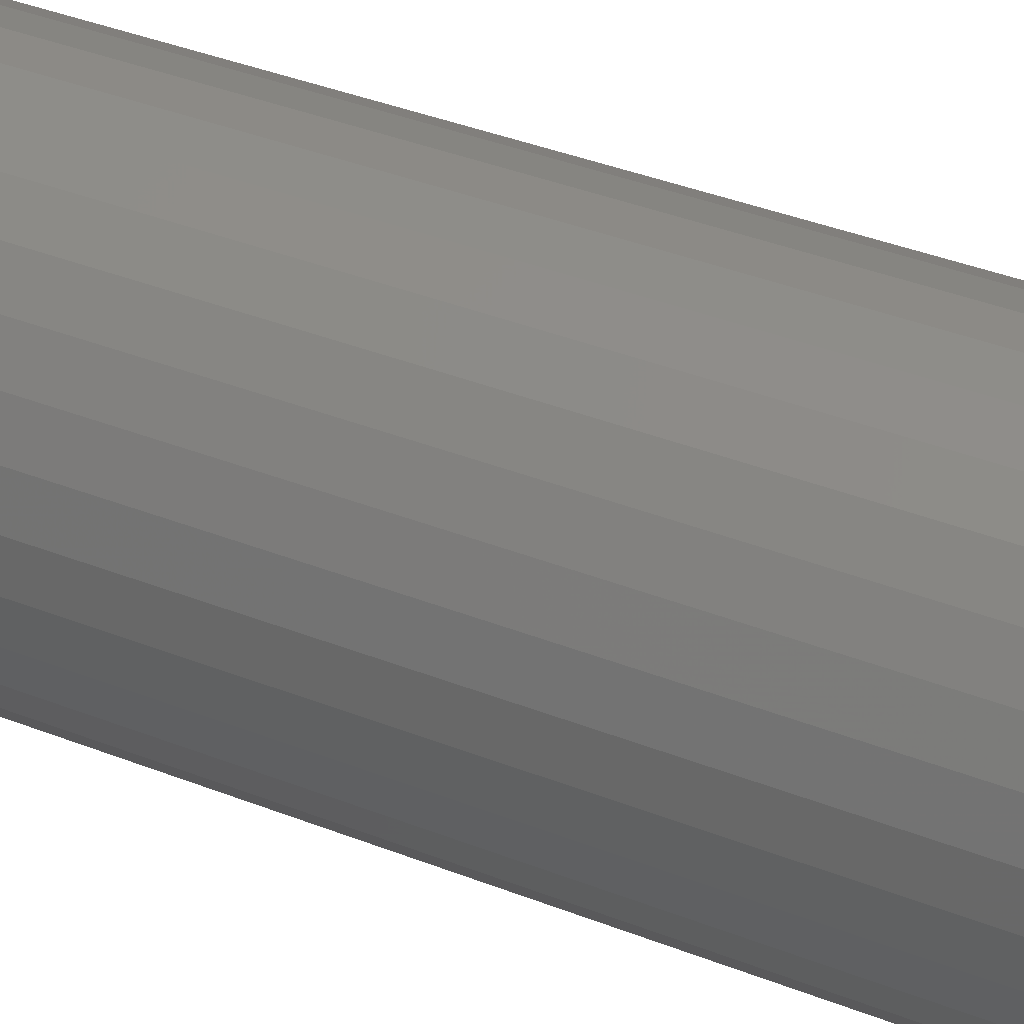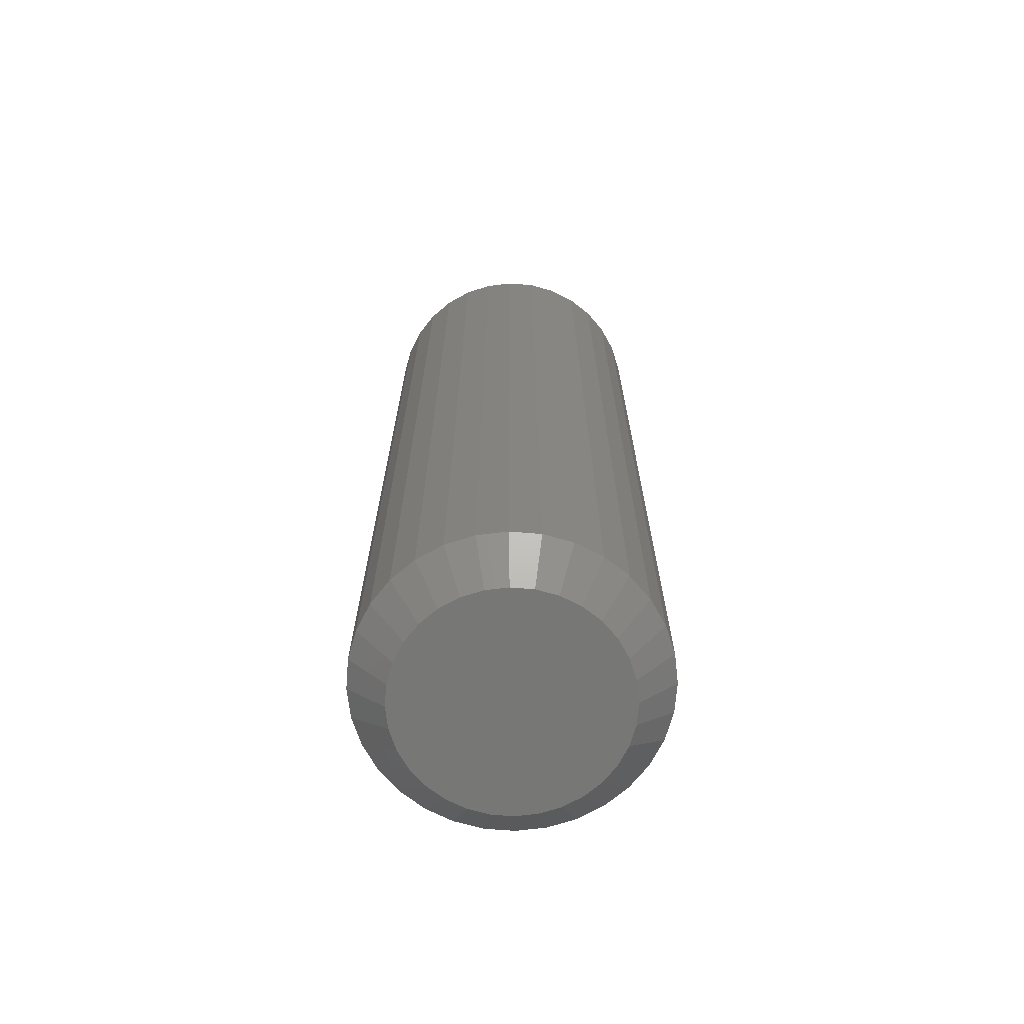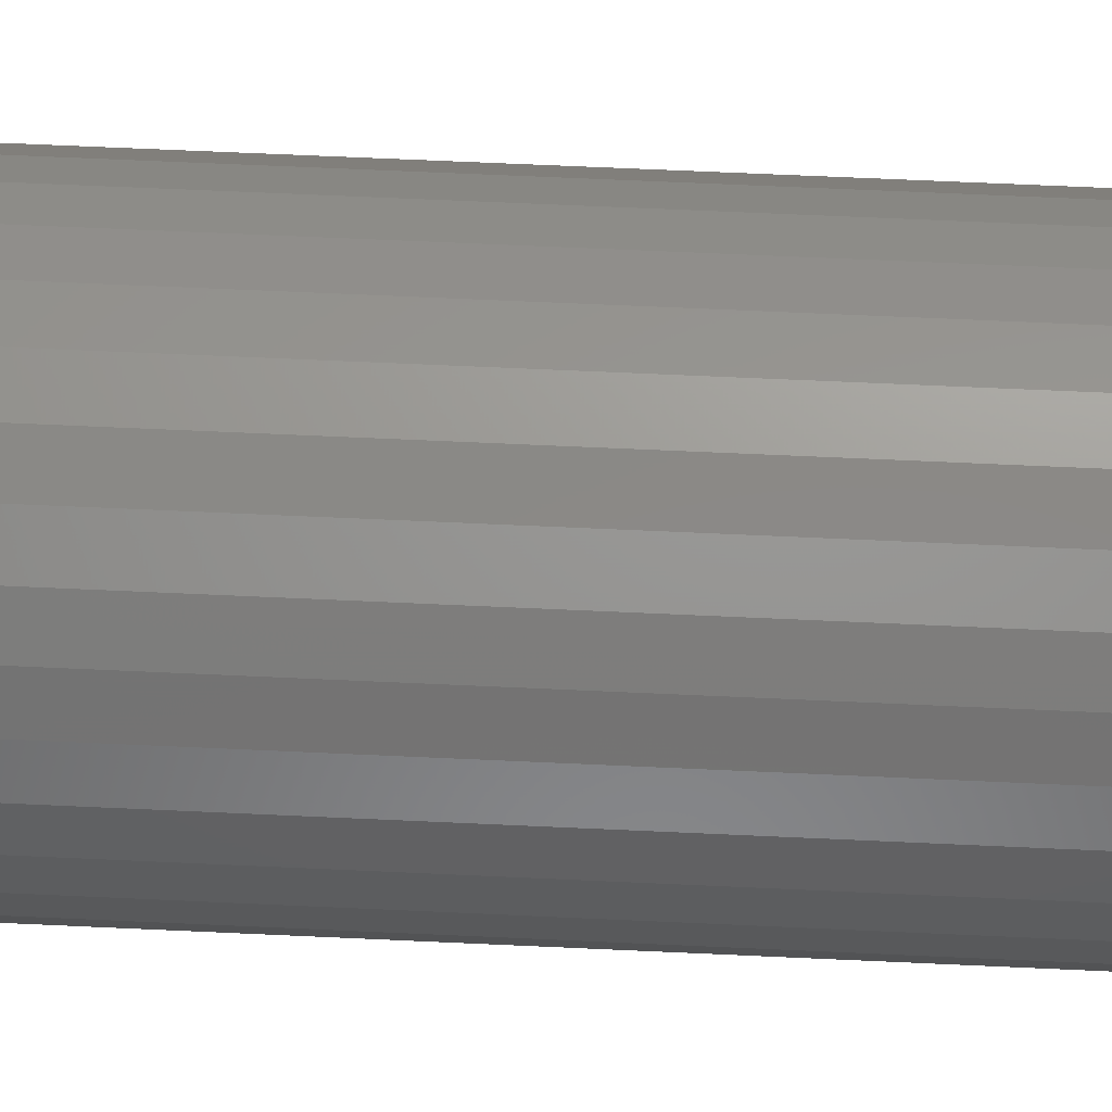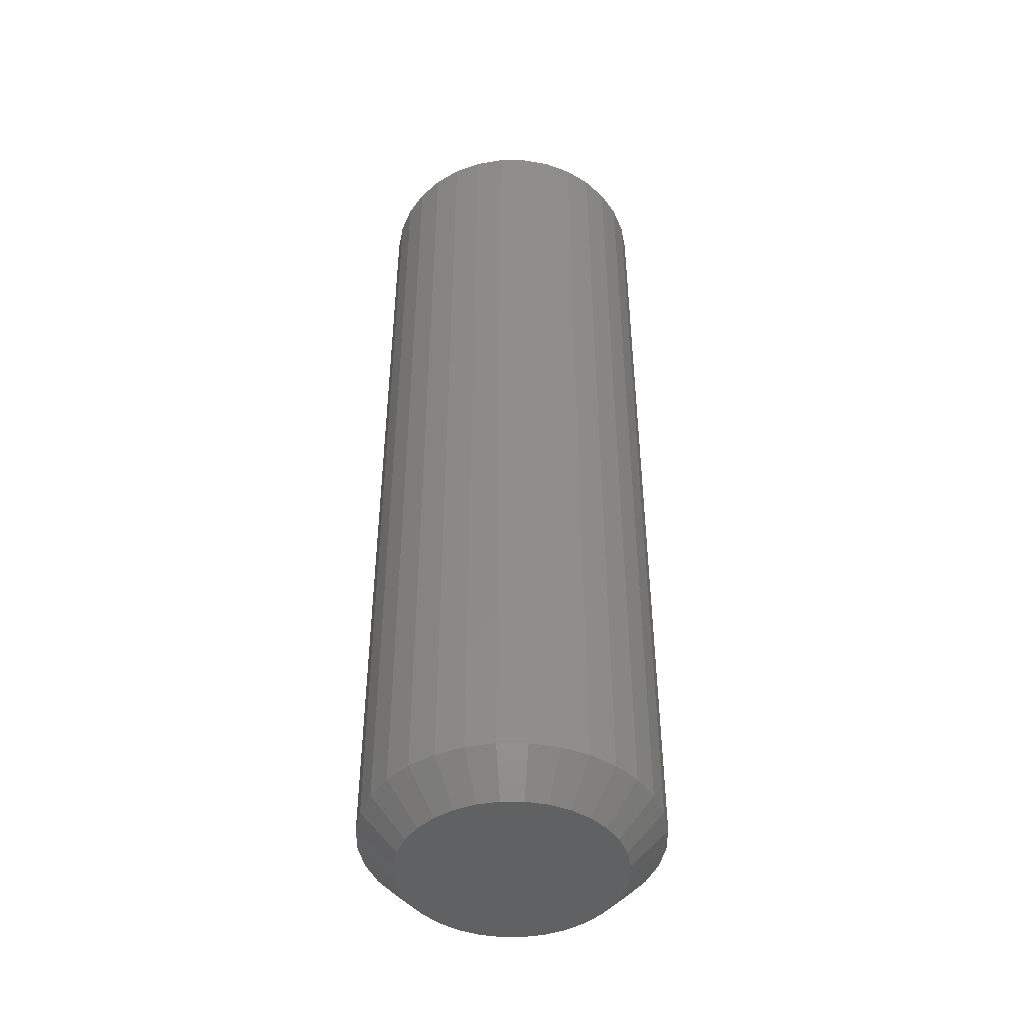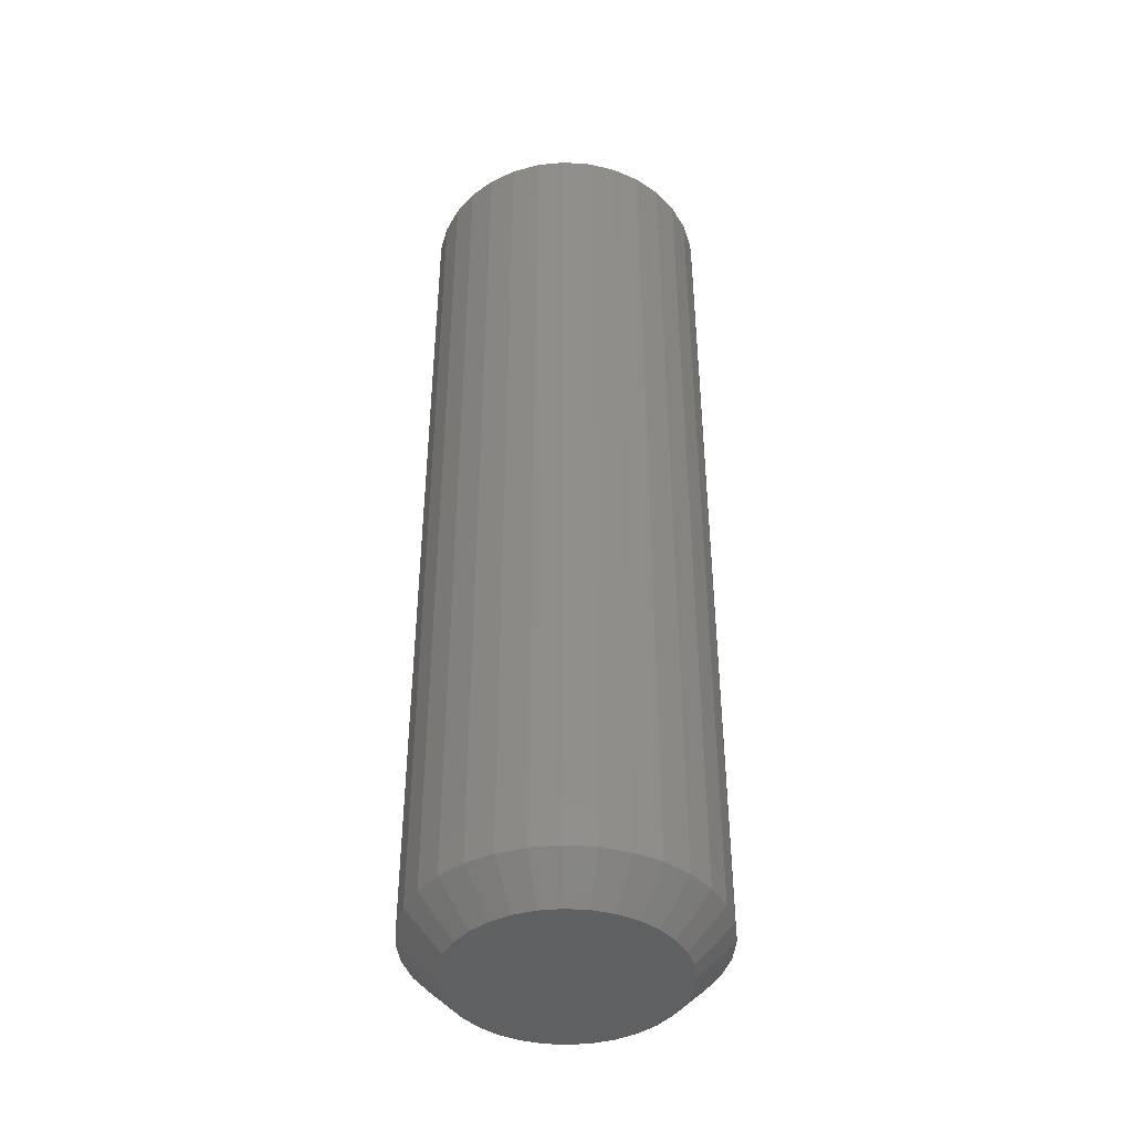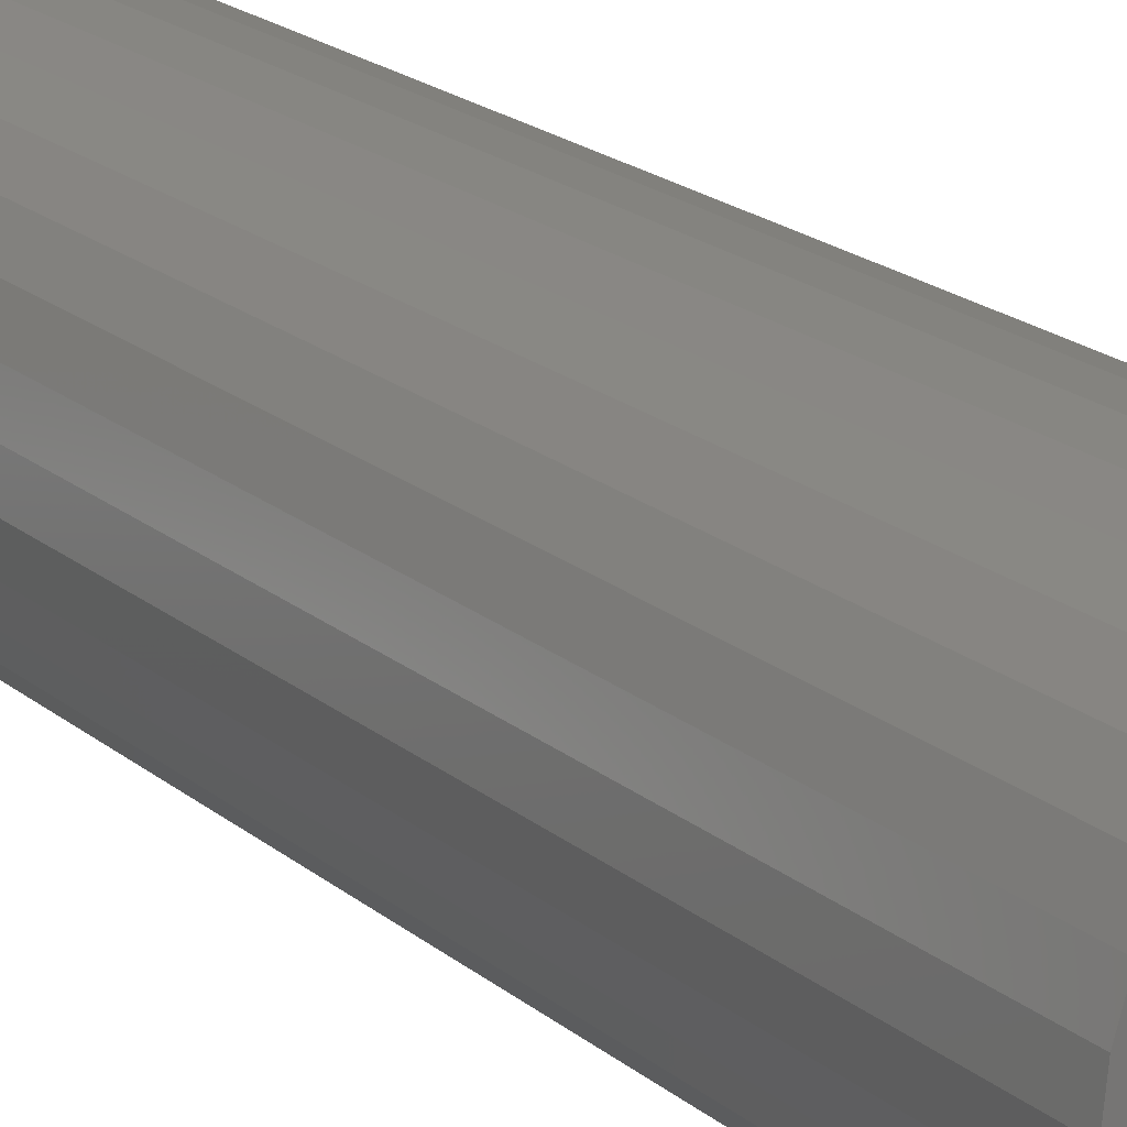
<metadata>
{"format":"stl","ext":"stl","renderer":"f3d","projection":"perspective","resolution":1024,"background":"white","views":[{"elev":35.8,"azim":-62.1,"up":"+Y"},{"elev":-69.4,"azim":-145.2,"up":"+Z"},{"elev":63.5,"azim":-87.3,"up":"+Y"},{"elev":-45.3,"azim":5.5,"up":"+Z"},{"elev":-42.4,"azim":113.4,"up":"+Z"},{"elev":20.9,"azim":-35.4,"up":"+Y"}]}
</metadata>
<code>
# stl→obj: 96 verts, 188 faces
v -0.005085 -0.5868 0
v -0.0006571 -0.5855 0
v 0.003947 -0.585 0
v 0.008552 -0.5855 0
v 0.01298 -0.5868 0
v -0.009165 -0.589 0
v 0.01706 -0.589 0
v -0.01274 -0.5919 0
v 0.02064 -0.5919 0
v -0.01568 -0.5955 0
v 0.02357 -0.5955 0
v -0.01786 -0.5996 0
v 0.02575 -0.5996 0
v -0.0192 -0.604 0
v 0.0271 -0.604 0
v 0.02575 -0.6177 0
v -0.01786 -0.6177 0
v 0.0271 -0.6132 0
v -0.01568 -0.6217 0
v 0.02357 -0.6217 0
v -0.01274 -0.6253 0
v 0.02064 -0.6253 0
v -0.009165 -0.6283 0
v 0.01706 -0.6283 0
v -0.005085 -0.6304 0
v 0.01298 -0.6304 0
v -0.0006571 -0.6318 0
v 0.003947 -0.6322 0
v 0.008552 -0.6318 0
v -0.0192 -0.6132 0
v -0.01965 -0.6086 0
v 0.02755 -0.6086 0
v 0.03536 -0.6086 0.007812
v 0.03536 -0.6086 0.2031
v 0.03476 -0.6148 0.007812
v 0.03476 -0.6148 0.2031
v 0.03297 -0.6207 0.007812
v 0.03297 -0.6207 0.2031
v 0.03007 -0.6261 0.007812
v 0.03007 -0.6261 0.2031
v 0.02616 -0.6308 0.007812
v 0.02616 -0.6308 0.2031
v 0.0214 -0.6348 0.007812
v 0.0214 -0.6348 0.2031
v 0.01597 -0.6377 0.007812
v 0.01597 -0.6377 0.2031
v 0.01008 -0.6394 0.007812
v 0.01008 -0.6394 0.2031
v 0.003947 -0.64 0.007812
v 0.003947 -0.64 0.2031
v -0.002181 -0.6394 0.007812
v -0.002181 -0.6394 0.2031
v -0.008074 -0.6377 0.007812
v -0.008074 -0.6377 0.2031
v -0.01351 -0.6348 0.007812
v -0.01351 -0.6348 0.2031
v -0.01827 -0.6308 0.007812
v -0.01827 -0.6308 0.2031
v -0.02217 -0.6261 0.007812
v -0.02217 -0.6261 0.2031
v -0.02508 -0.6207 0.007812
v -0.02508 -0.6207 0.2031
v -0.02686 -0.6148 0.007812
v -0.02686 -0.6148 0.2031
v -0.02747 -0.6086 0.007812
v -0.02747 -0.6086 0.2031
v -0.02686 -0.6025 0.007812
v -0.02686 -0.6025 0.2031
v -0.02508 -0.5966 0.007812
v -0.02508 -0.5966 0.2031
v -0.02217 -0.5912 0.007812
v -0.02217 -0.5912 0.2031
v -0.01827 -0.5864 0.007812
v -0.01827 -0.5864 0.2031
v -0.01351 -0.5825 0.007812
v -0.01351 -0.5825 0.2031
v -0.008074 -0.5796 0.007812
v -0.008074 -0.5796 0.2031
v -0.002181 -0.5778 0.007812
v -0.002181 -0.5778 0.2031
v 0.003947 -0.5772 0.007812
v 0.003947 -0.5772 0.2031
v 0.01008 -0.5778 0.007812
v 0.01008 -0.5778 0.2031
v 0.01597 -0.5796 0.007812
v 0.01597 -0.5796 0.2031
v 0.0214 -0.5825 0.007812
v 0.0214 -0.5825 0.2031
v 0.02616 -0.5864 0.007812
v 0.02616 -0.5864 0.2031
v 0.03007 -0.5912 0.007812
v 0.03007 -0.5912 0.2031
v 0.03297 -0.5966 0.007812
v 0.03297 -0.5966 0.2031
v 0.03476 -0.6025 0.007812
v 0.03476 -0.6025 0.2031
f 1 2 3
f 1 3 4
f 5 1 4
f 6 1 5
f 7 6 5
f 8 6 7
f 9 8 7
f 10 8 9
f 11 10 9
f 12 10 11
f 13 12 11
f 14 12 13
f 15 14 13
f 16 17 18
f 19 17 16
f 20 19 16
f 21 19 20
f 22 21 20
f 23 21 22
f 24 23 22
f 25 23 24
f 26 25 24
f 27 25 26
f 28 27 26
f 29 28 26
f 17 30 18
f 18 30 31
f 18 31 32
f 32 31 14
f 32 14 15
f 33 34 35
f 35 34 36
f 35 36 37
f 37 36 38
f 37 38 39
f 39 38 40
f 39 40 41
f 41 40 42
f 41 42 43
f 43 42 44
f 43 44 45
f 45 44 46
f 45 46 47
f 47 46 48
f 47 48 49
f 49 48 50
f 49 50 51
f 51 50 52
f 51 52 53
f 53 52 54
f 53 54 55
f 55 54 56
f 55 56 57
f 57 56 58
f 57 58 59
f 59 58 60
f 59 60 61
f 61 60 62
f 61 62 63
f 63 62 64
f 63 64 65
f 65 64 66
f 65 66 67
f 67 66 68
f 67 68 69
f 69 68 70
f 69 70 71
f 71 70 72
f 71 72 73
f 73 72 74
f 73 74 75
f 75 74 76
f 75 76 77
f 77 76 78
f 77 78 79
f 79 78 80
f 79 80 81
f 81 80 82
f 81 82 83
f 83 82 84
f 83 84 85
f 85 84 86
f 85 86 87
f 87 86 88
f 87 88 89
f 89 88 90
f 89 90 91
f 91 90 92
f 91 92 93
f 93 92 94
f 93 94 95
f 95 94 96
f 95 96 33
f 33 96 34
f 31 63 65
f 31 30 63
f 33 18 32
f 33 35 18
f 17 61 63
f 17 63 30
f 19 57 59
f 59 61 19
f 19 61 17
f 25 53 55
f 25 55 23
f 55 21 23
f 27 49 51
f 51 53 27
f 27 53 25
f 26 45 47
f 26 47 29
f 47 28 29
f 24 41 43
f 43 45 24
f 24 45 26
f 16 37 39
f 16 39 20
f 39 22 20
f 35 37 18
f 18 37 16
f 57 19 21
f 21 55 57
f 49 27 28
f 28 47 49
f 41 24 22
f 22 39 41
f 32 95 33
f 32 15 95
f 65 14 31
f 65 67 14
f 13 93 95
f 13 95 15
f 11 89 91
f 91 93 11
f 11 93 13
f 5 85 87
f 5 87 7
f 87 9 7
f 4 81 83
f 83 85 4
f 4 85 5
f 1 77 79
f 1 79 2
f 79 3 2
f 6 73 75
f 75 77 6
f 6 77 1
f 12 69 71
f 12 71 10
f 71 8 10
f 67 69 14
f 14 69 12
f 89 11 9
f 9 87 89
f 81 4 3
f 3 79 81
f 73 6 8
f 8 71 73
f 82 80 78
f 84 82 78
f 84 78 86
f 86 78 76
f 86 76 88
f 88 76 74
f 88 74 90
f 90 74 72
f 90 72 92
f 92 72 70
f 92 70 94
f 94 70 68
f 94 68 96
f 36 62 38
f 38 62 60
f 38 60 40
f 40 60 58
f 40 58 42
f 42 58 56
f 42 56 44
f 44 56 54
f 44 54 46
f 46 54 52
f 46 52 50
f 46 50 48
f 96 68 34
f 34 68 66
f 34 66 36
f 36 66 64
f 36 64 62

</code>
